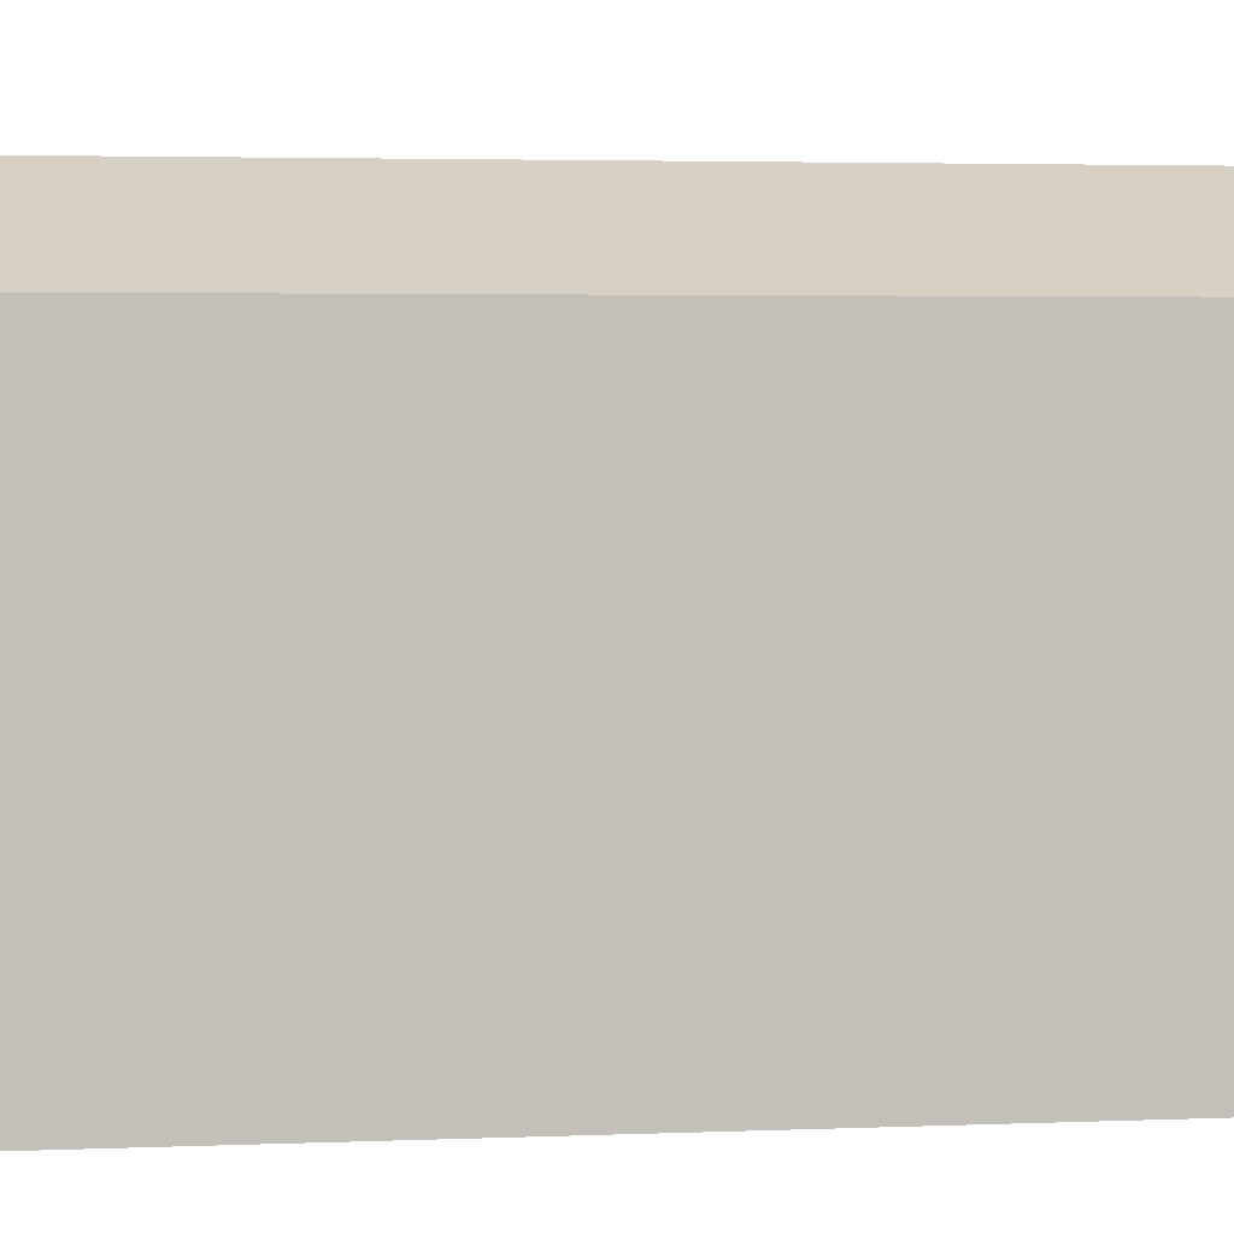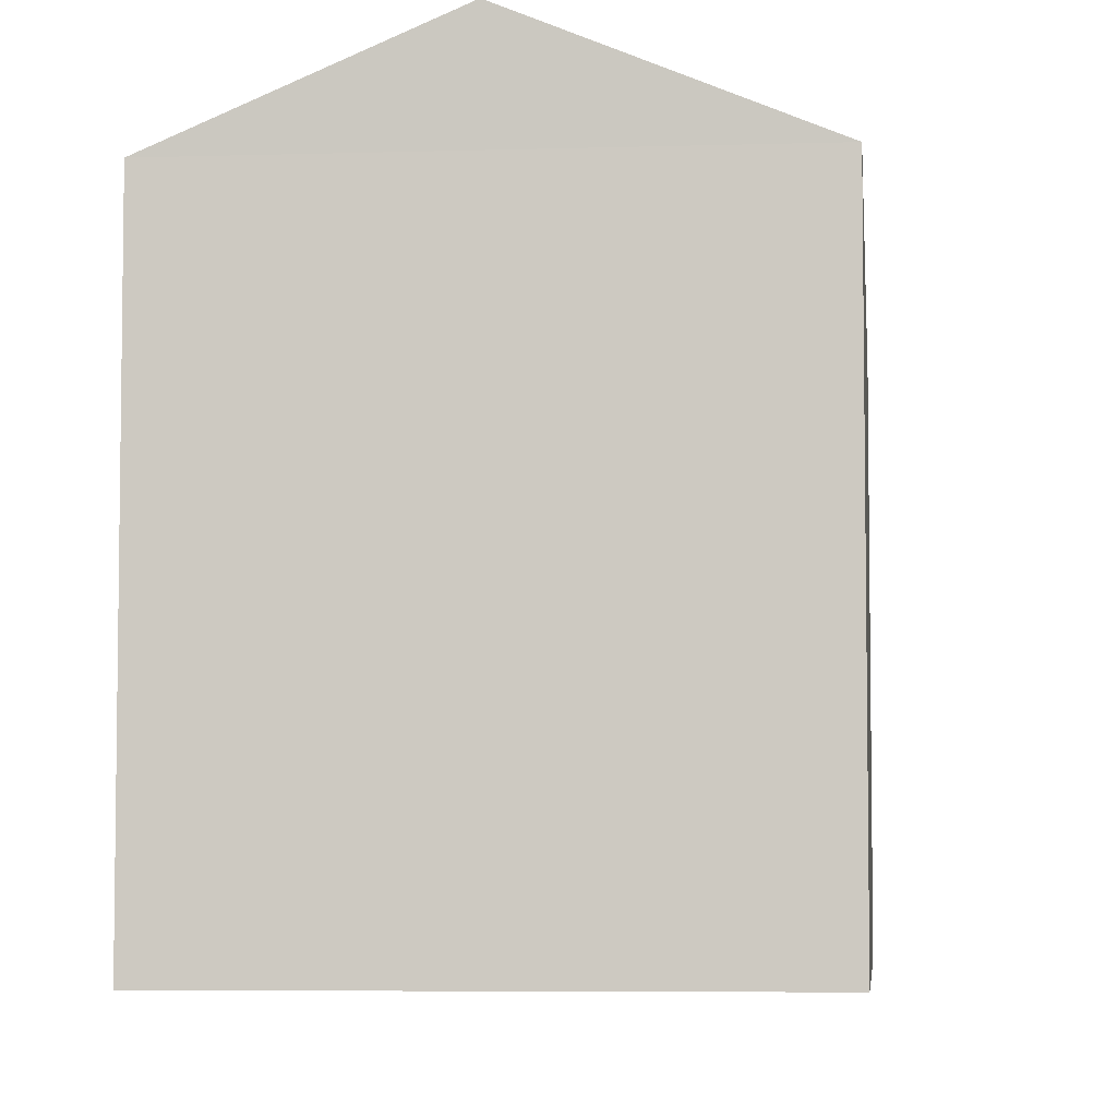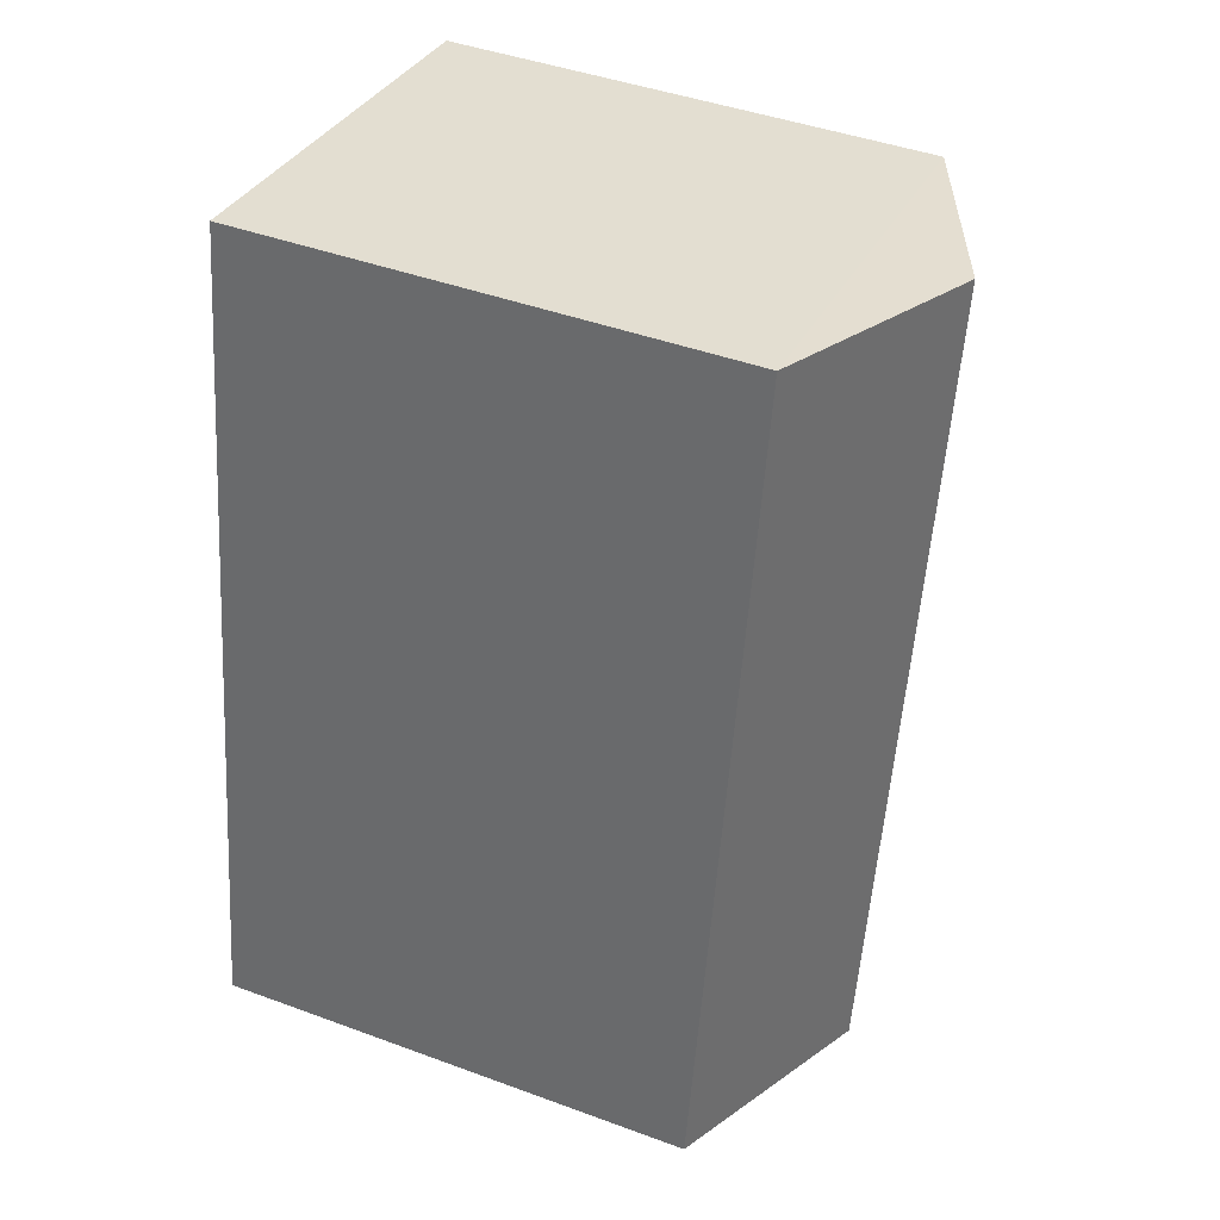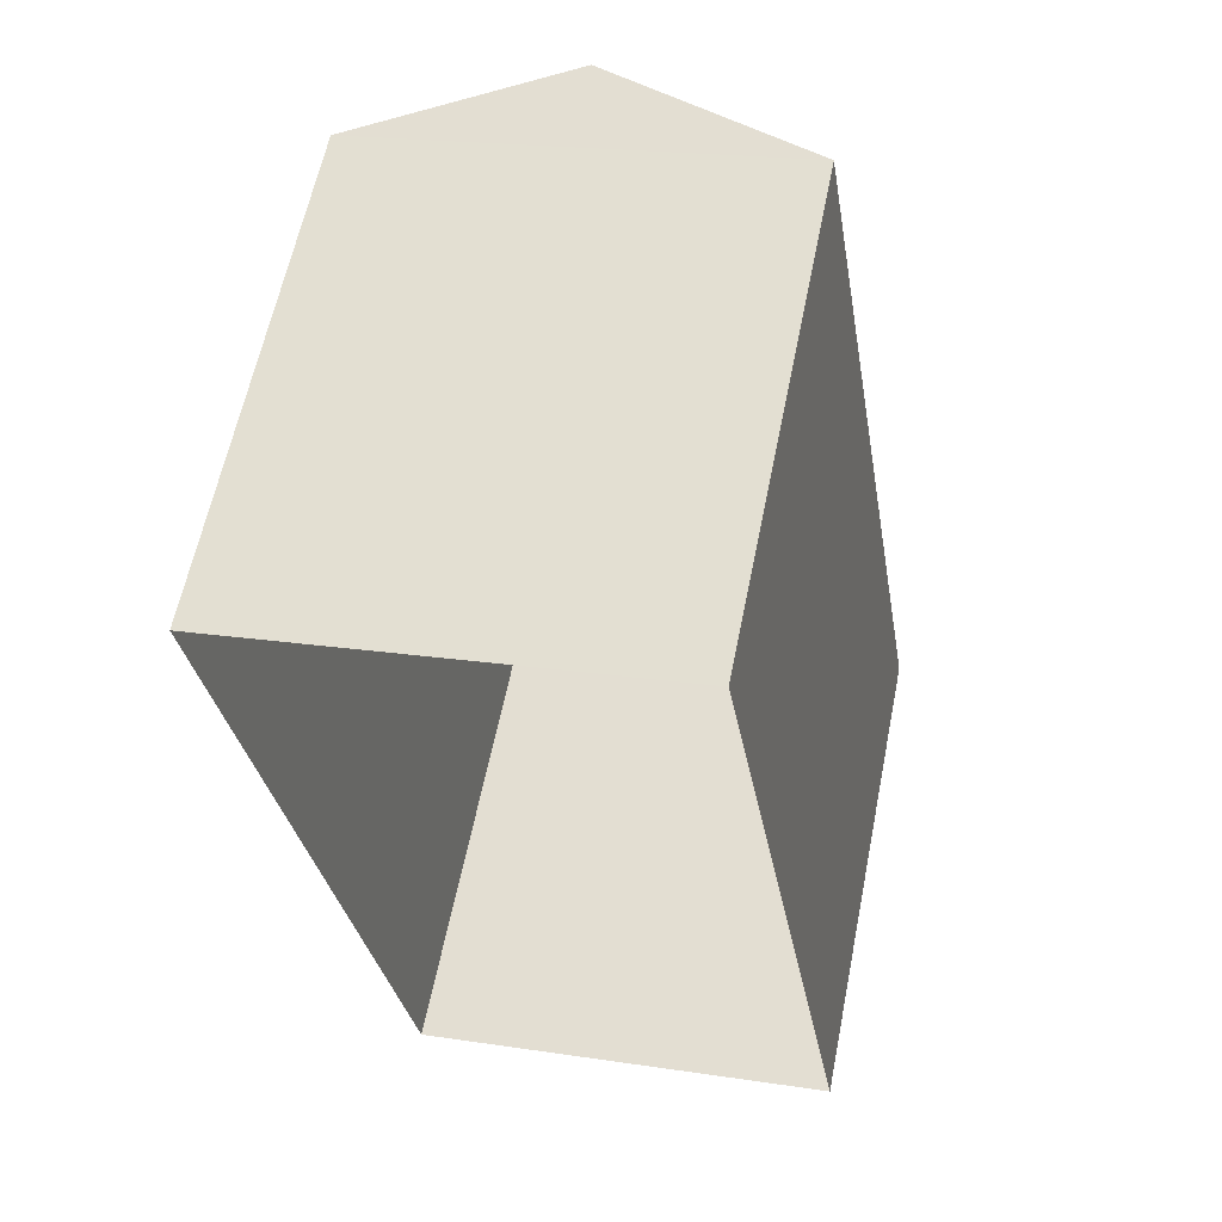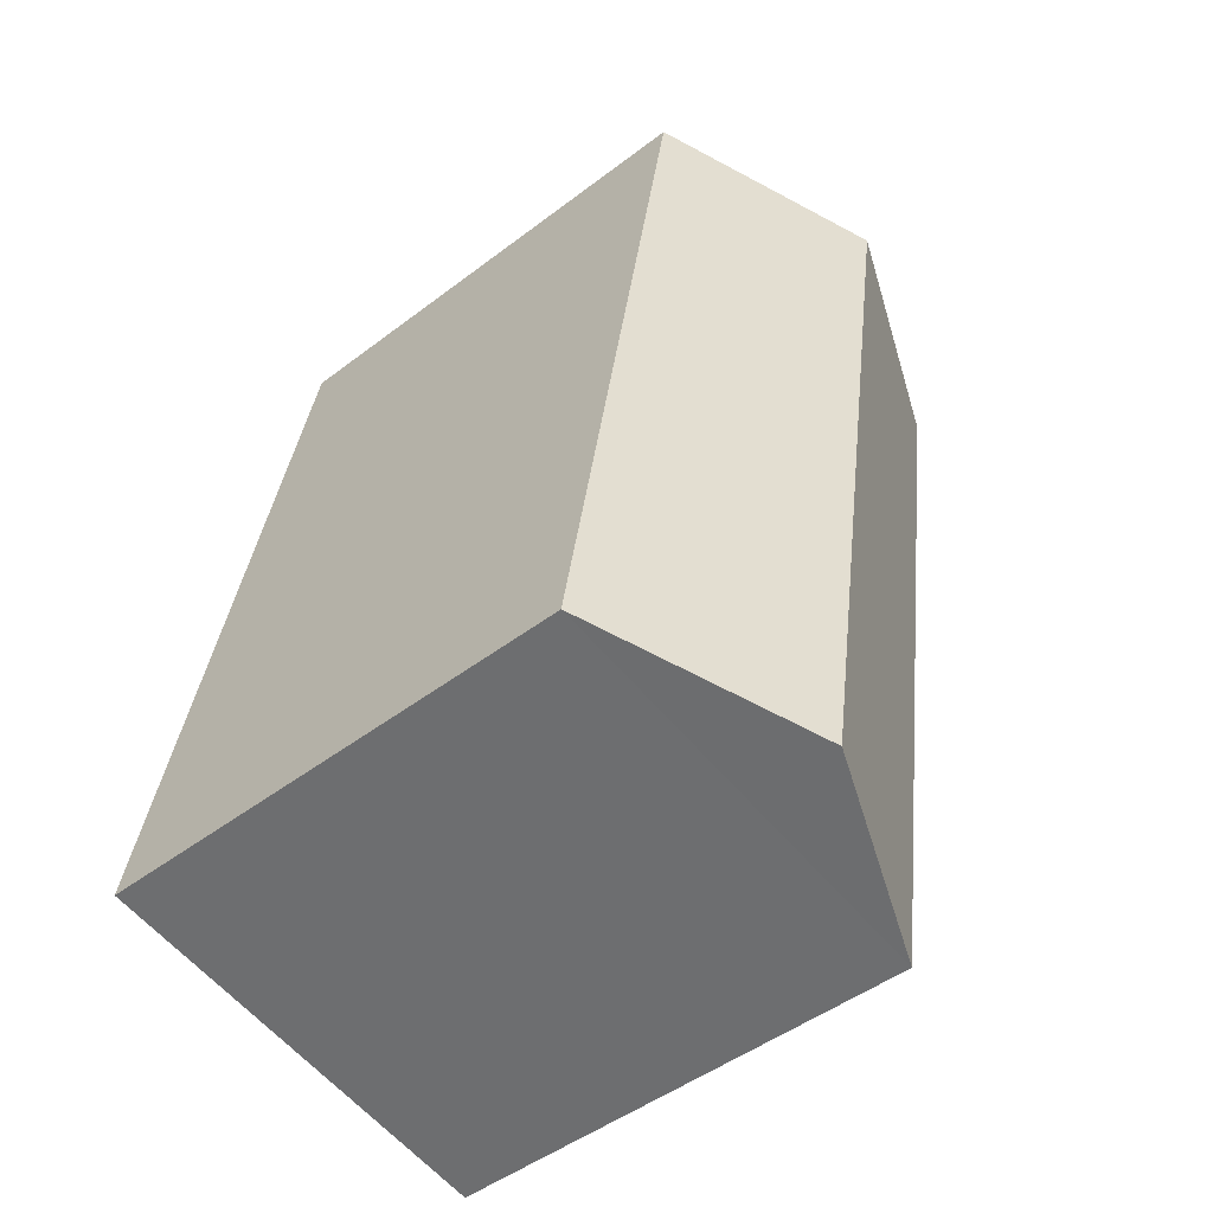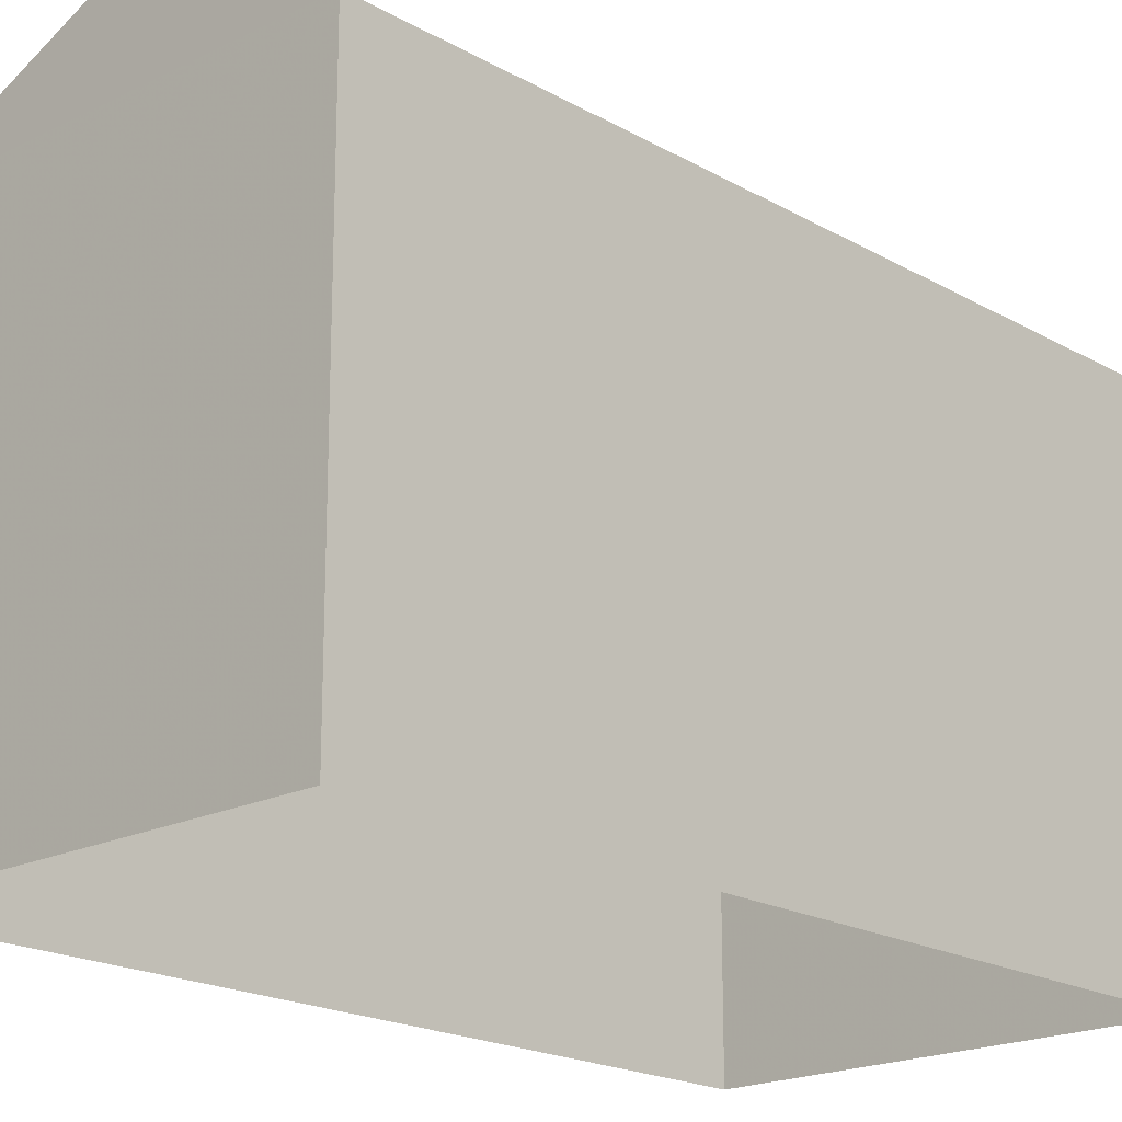
<metadata>
{"format":"obj","ext":"obj","renderer":"f3d","projection":"perspective","resolution":1024,"background":"white","views":[{"elev":3.4,"azim":72.8,"up":"+Z"},{"elev":-5.6,"azim":176.1,"up":"+Z"},{"elev":44.0,"azim":-66.6,"up":"+Y"},{"elev":61.1,"azim":-168.6,"up":"+Y"},{"elev":-47.8,"azim":-49.4,"up":"+Y"},{"elev":-19.3,"azim":-146.4,"up":"+Z"}]}
</metadata>
<code>
v -2.246e+05 -1.275e+05 14.93
v -2.246e+05 -1.275e+05 14.93
v -2.246e+05 -1.275e+05 14.93
v -2.246e+05 -1.275e+05 14.93
v -2.246e+05 -1.275e+05 23.91
v -2.246e+05 -1.275e+05 22.51
v -2.246e+05 -1.275e+05 23.91
v -2.246e+05 -1.275e+05 22.51
v -2.246e+05 -1.275e+05 22.51
v -2.246e+05 -1.275e+05 22.51
f 1 2 3
f 4 1 3
f 5 6 7
f 5 8 6
f 7 9 5
f 7 10 9
f 6 1 10
f 6 10 7
f 1 4 10
f 3 2 9
f 9 8 5
f 9 2 8
f 9 4 3
f 9 10 4
f 6 2 1
f 6 8 2

</code>
